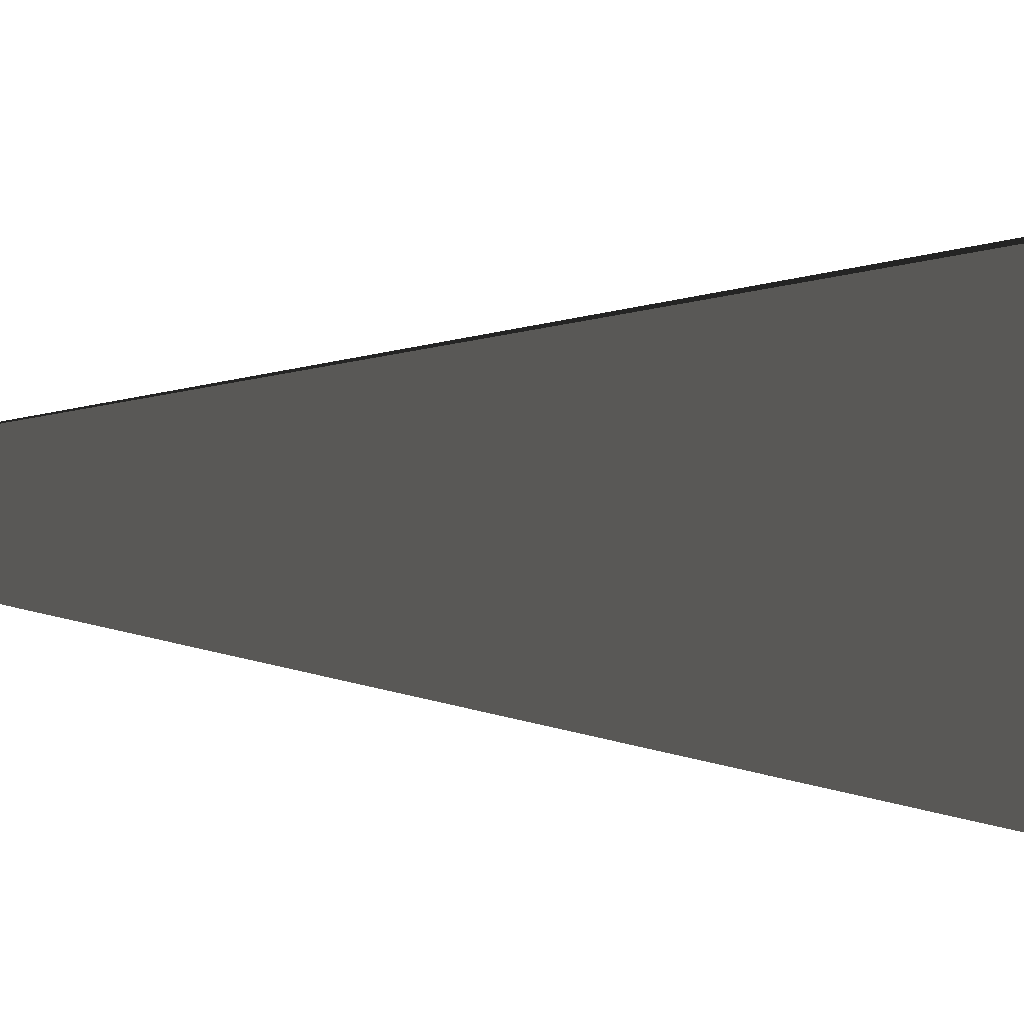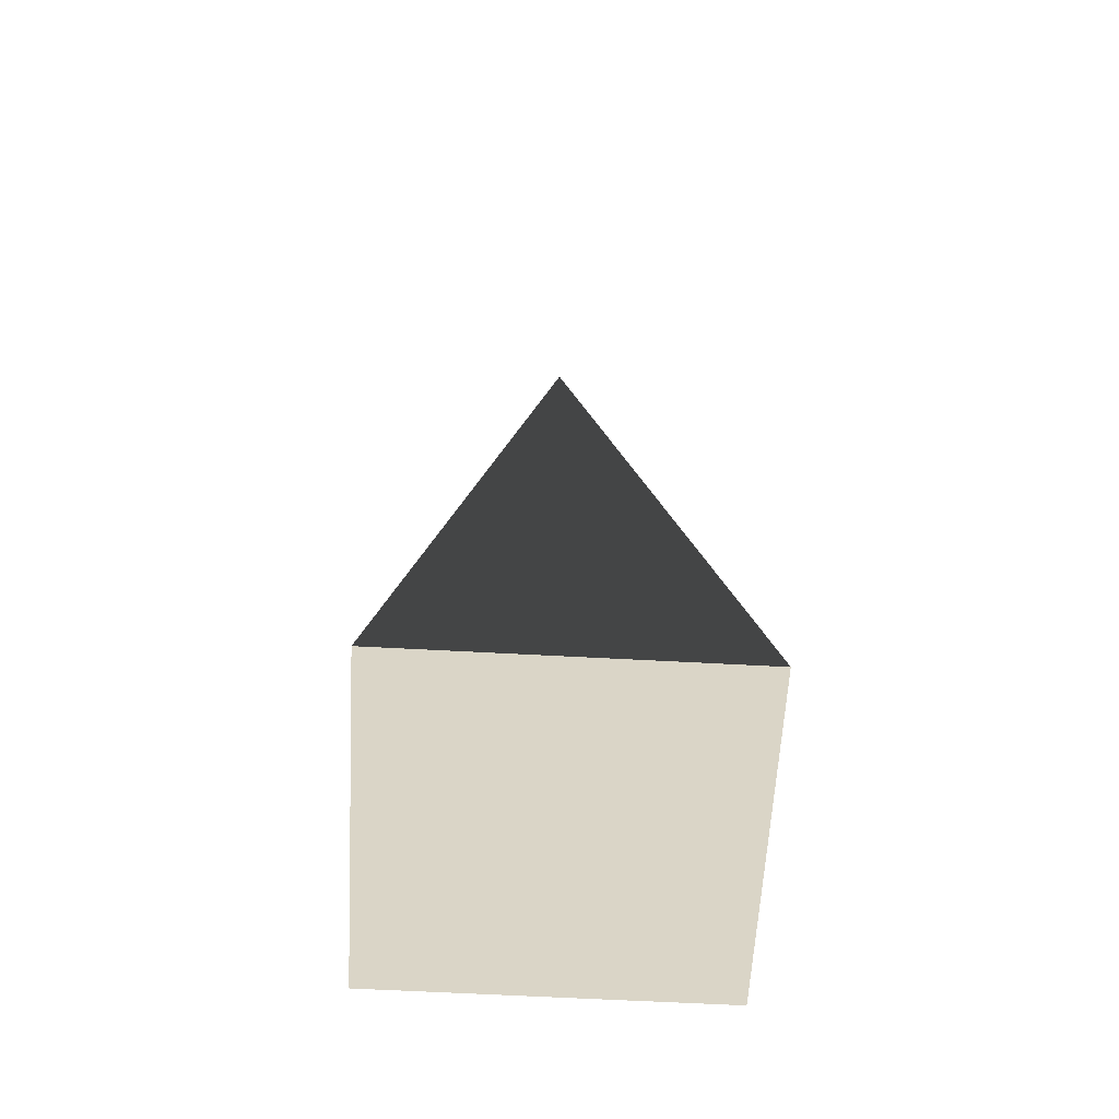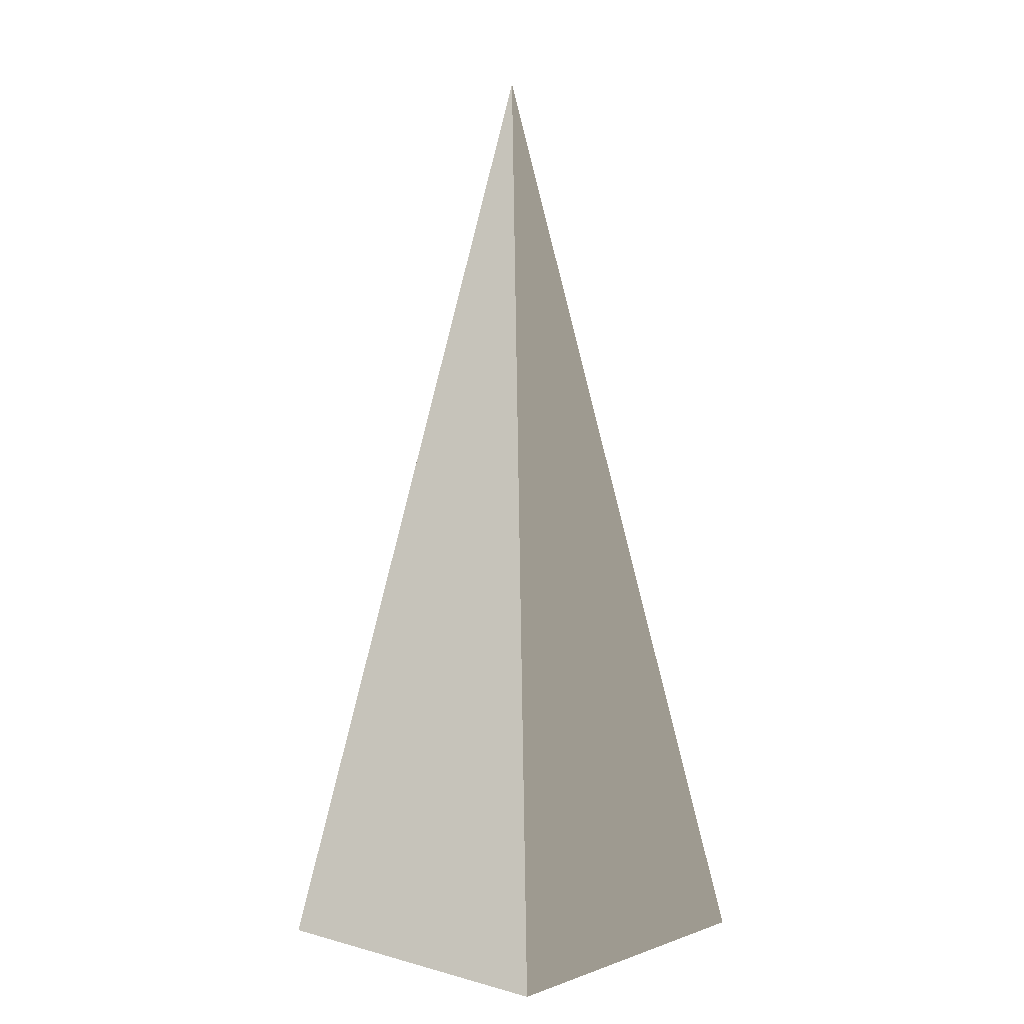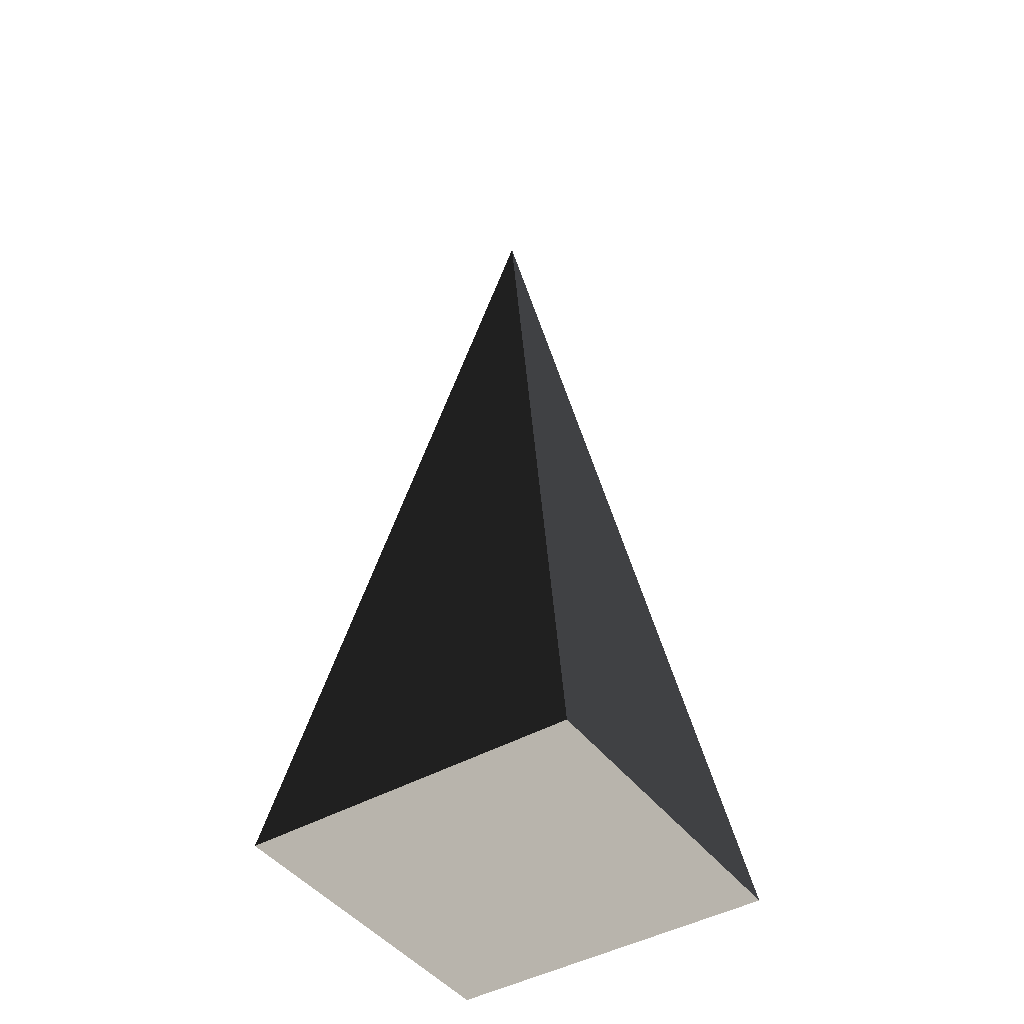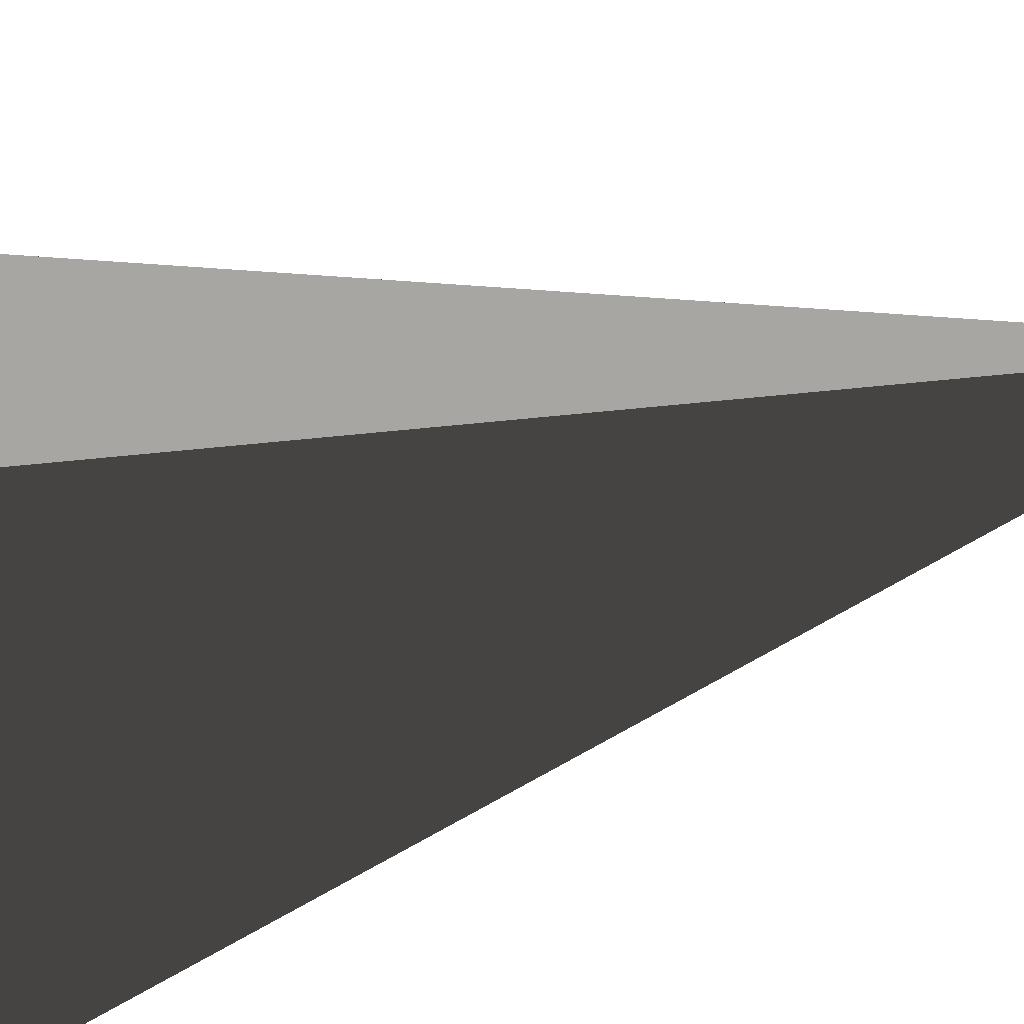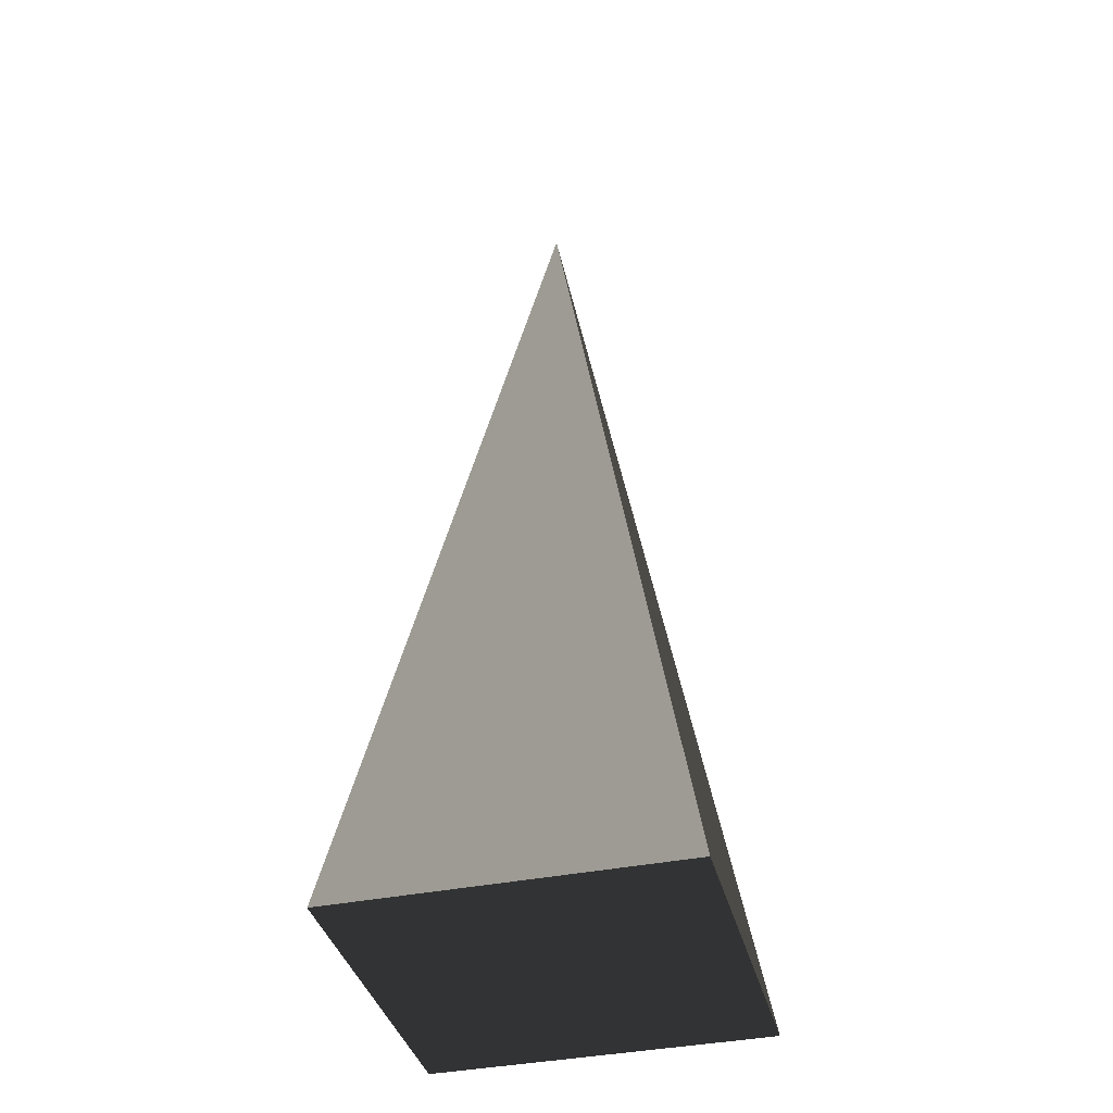
<metadata>
{"format":"obj","ext":"obj","renderer":"f3d","projection":"perspective","resolution":1024,"background":"white","views":[{"elev":4.3,"azim":96.9,"up":"+Y"},{"elev":-61.5,"azim":-3.2,"up":"+Z"},{"elev":4.0,"azim":-138.6,"up":"+Z"},{"elev":-43.9,"azim":-56.1,"up":"+Z"},{"elev":25.1,"azim":-115.7,"up":"+Y"},{"elev":-38.5,"azim":-165.6,"up":"+Z"}]}
</metadata>
<code>
v -5.965 -5.965 -11.43
v -5.965 5.965 -11.43
v 2.793e-06 2.618e-06 21.53
v -5.965 5.965 -11.43
v 5.965 5.965 -11.43
v 2.793e-06 2.618e-06 21.53
v 5.965 5.965 -11.43
v 5.965 -5.965 -11.43
v 2.793e-06 2.618e-06 21.53
v 5.965 -5.965 -11.43
v -5.965 -5.965 -11.43
v 2.793e-06 2.618e-06 21.53
v -5.965 5.965 -11.43
v -5.965 -5.965 -11.43
v 5.965 -5.965 -11.43
v 5.965 5.965 -11.43
g Cube_245_2279_586
f 1 3 2
f 4 6 5
f 7 9 8
f 10 12 11
f 13 15 14
f 13 16 15

</code>
